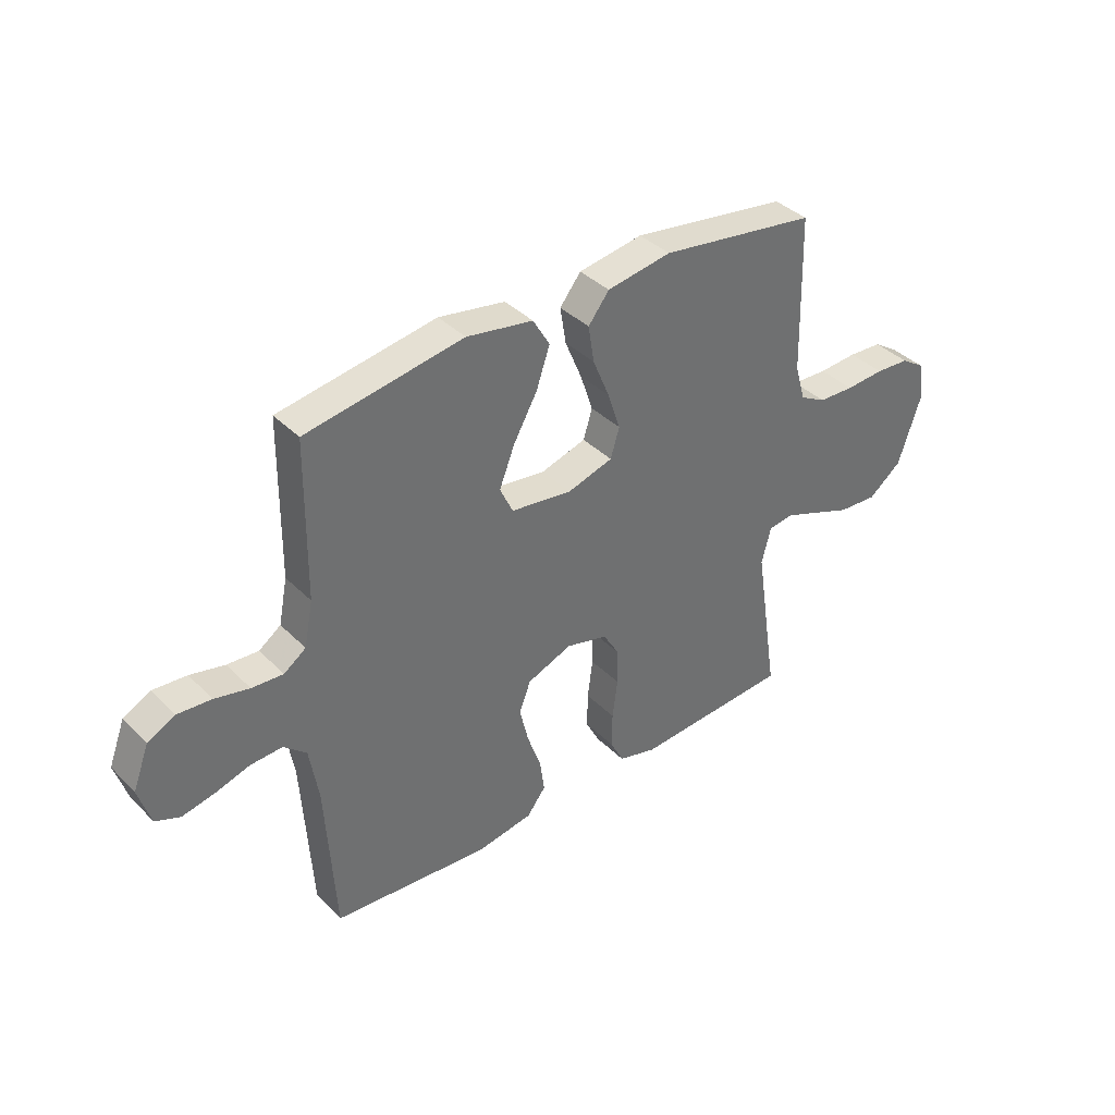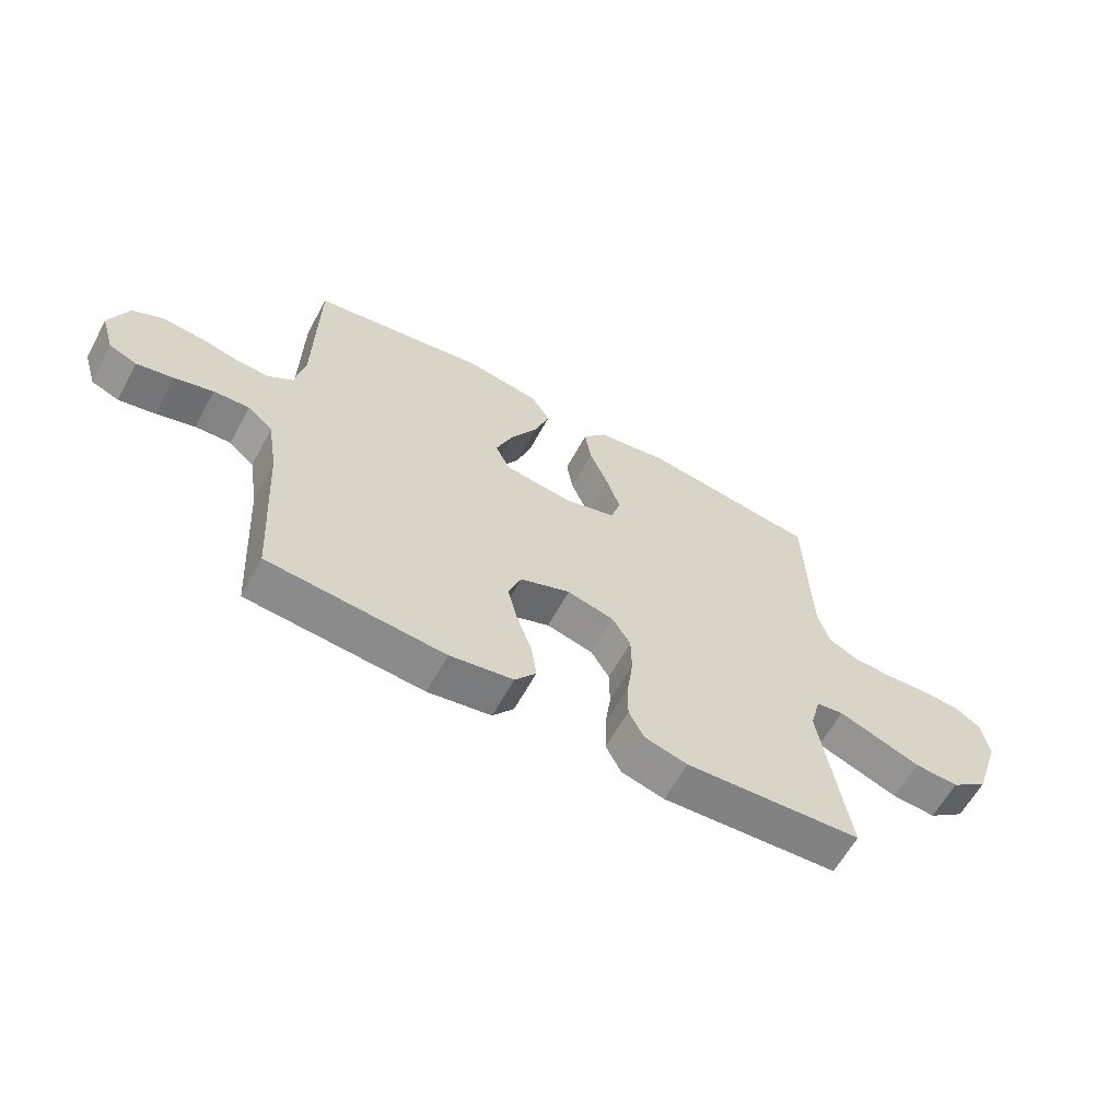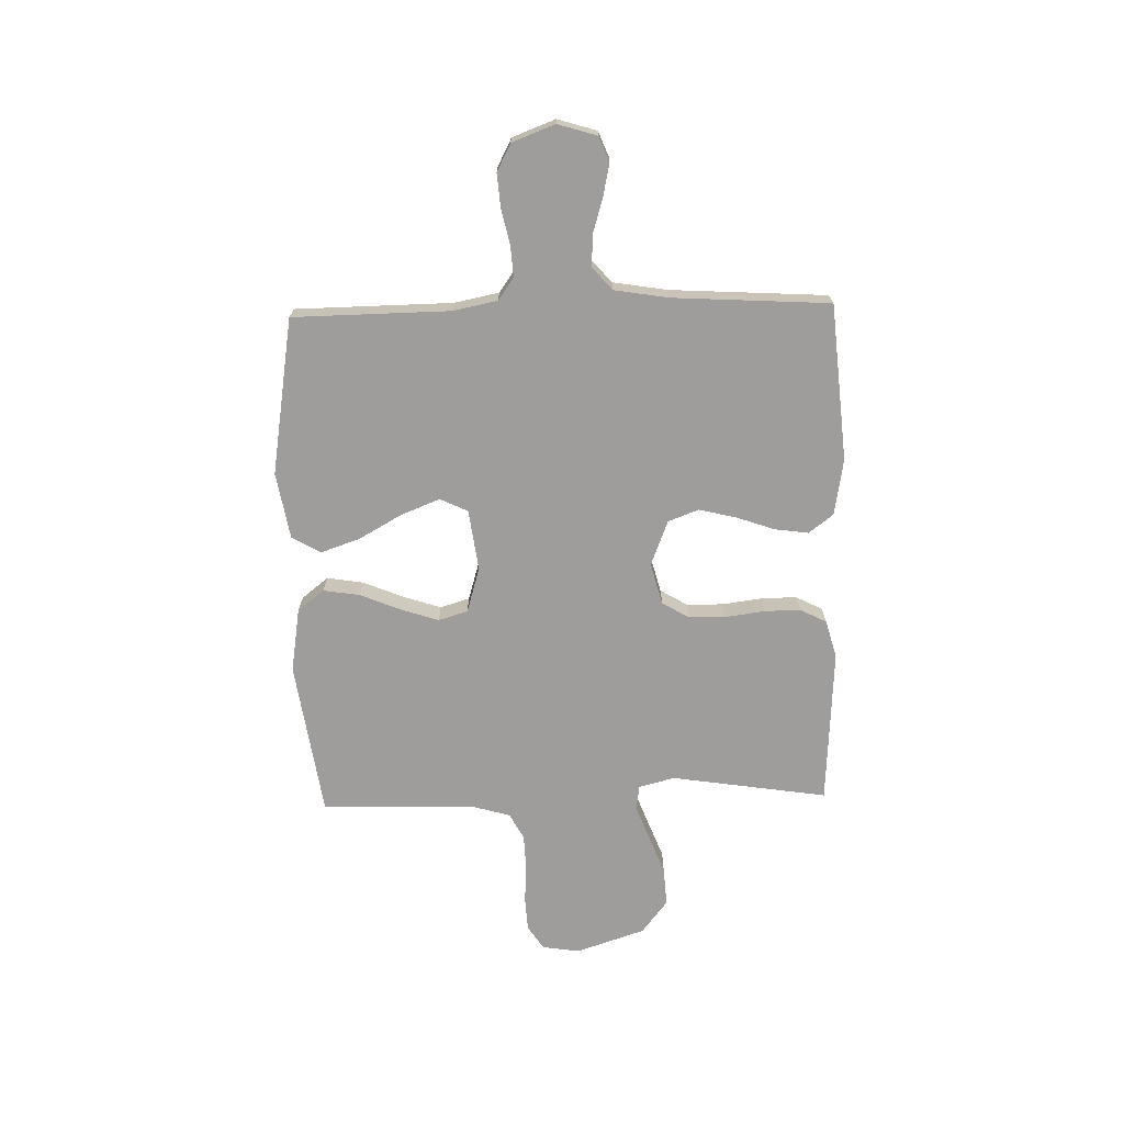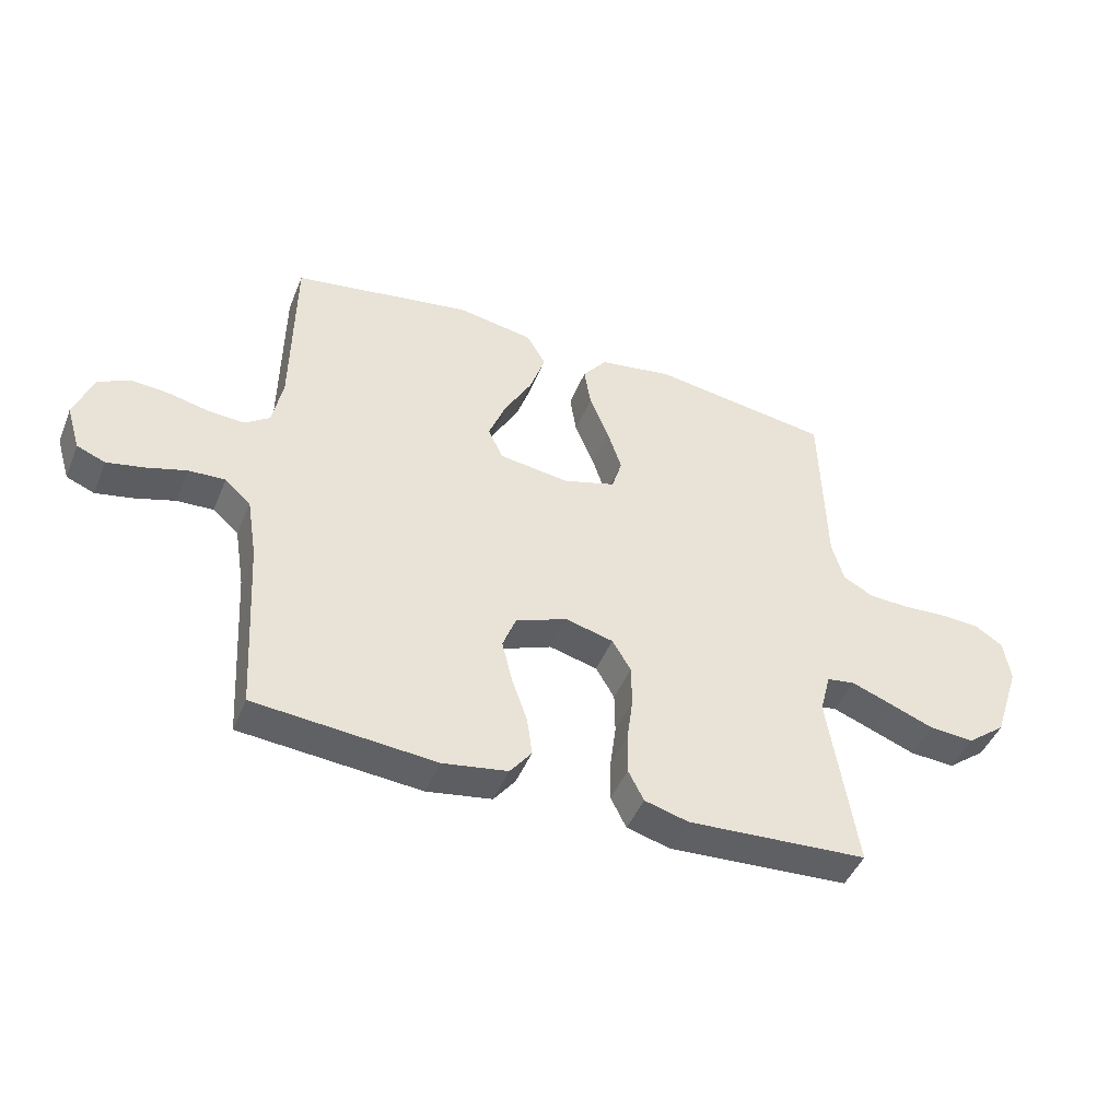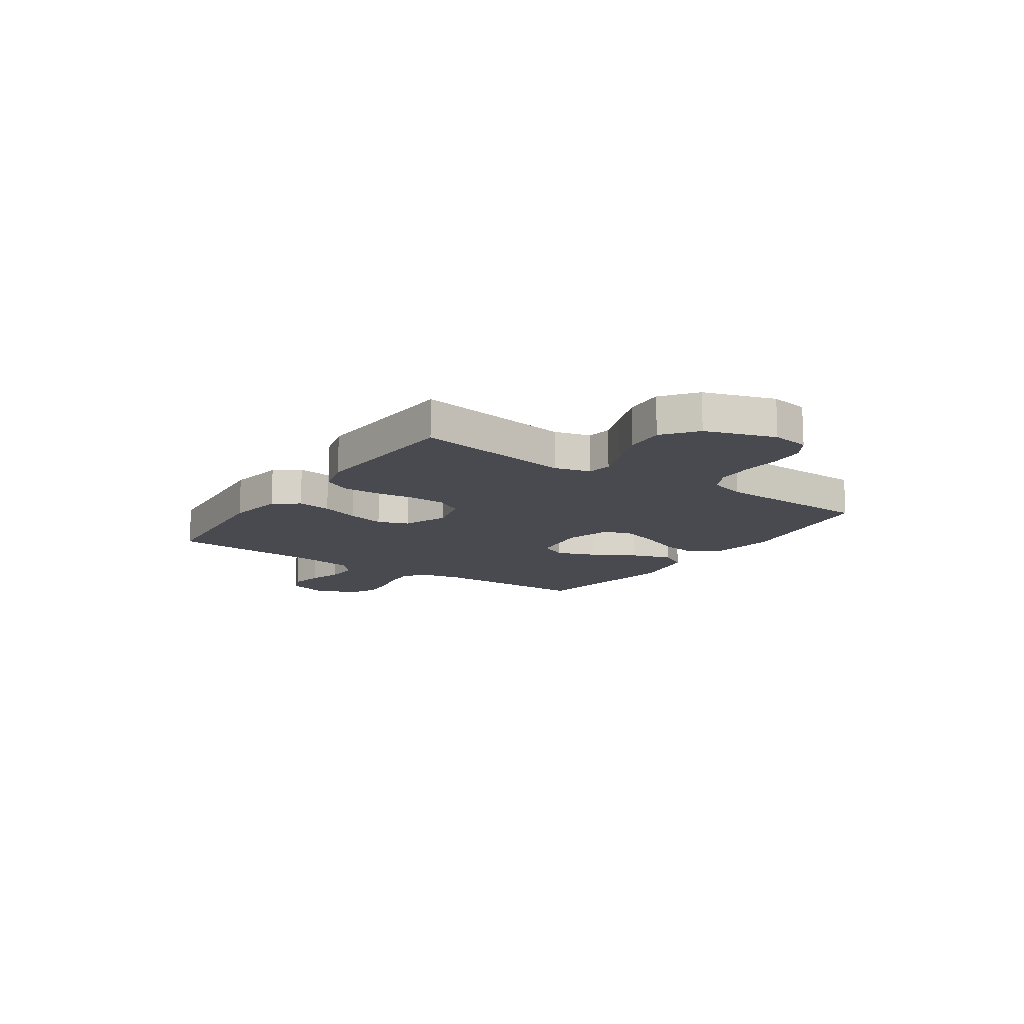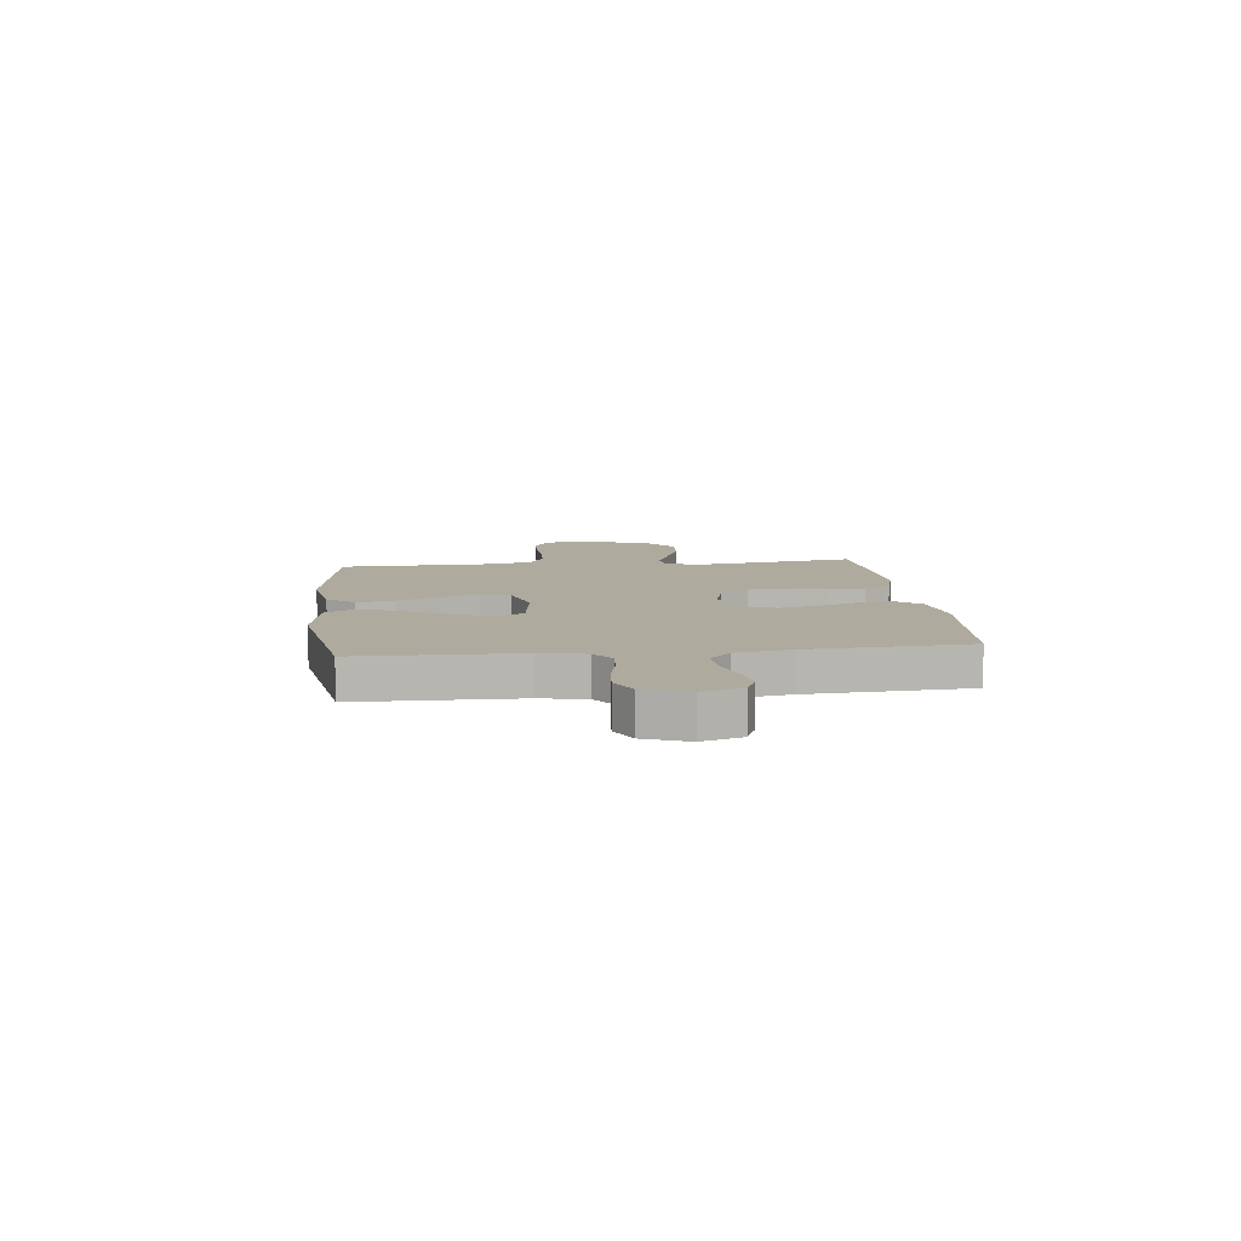
<metadata>
{"format":"obj","ext":"obj","renderer":"f3d","projection":"perspective","resolution":1024,"background":"white","views":[{"elev":38.1,"azim":141.1,"up":"+Z"},{"elev":-62.2,"azim":151.3,"up":"+Z"},{"elev":-70.4,"azim":91.5,"up":"+Y"},{"elev":-45.6,"azim":158.5,"up":"+Z"},{"elev":-13.6,"azim":-124.3,"up":"+Y"},{"elev":9.2,"azim":83.6,"up":"+Y"}]}
</metadata>
<code>
v 0.5 0.07 0.5
v 0.504 0.07 0.2
v 0.521 0.07 0.115
v 0.563 0.07 0.085
v 0.623 0.07 0.089
v 0.689 0.07 0.104
v 0.754 0.07 0.109
v 0.806 0.07 0.082
v 0.837 0.07 0
v 0.814 0.07 -0.075
v 0.767 0.07 -0.094
v 0.705 0.07 -0.081
v 0.639 0.07 -0.061
v 0.578 0.07 -0.058
v 0.535 0.07 -0.096
v 0.518 0.07 -0.2
v 0.5 0.07 -0.5
v 0.2 0.07 -0.526
v 0.092 0.07 -0.508
v 0.056 0.07 -0.461
v 0.065 0.07 -0.396
v 0.091 0.07 -0.322
v 0.108 0.07 -0.251
v 0.086 0.07 -0.193
v 0 0.07 -0.159
v -0.08 0.07 -0.18
v -0.111 0.07 -0.232
v -0.112 0.07 -0.302
v -0.102 0.07 -0.378
v -0.101 0.07 -0.447
v -0.127 0.07 -0.498
v -0.2 0.07 -0.518
v -0.5 0.07 -0.5
v -0.454 0.07 -0.2
v -0.472 0.07 -0.131
v -0.519 0.07 -0.124
v -0.585 0.07 -0.149
v -0.66 0.07 -0.178
v -0.735 0.07 -0.183
v -0.799 0.07 -0.133
v -0.843 0.07 0
v -0.832 0.07 0.072
v -0.786 0.07 0.102
v -0.721 0.07 0.106
v -0.647 0.07 0.101
v -0.578 0.07 0.104
v -0.528 0.07 0.131
v -0.508 0.07 0.2
v -0.5 0.07 0.5
v -0.2 0.07 0.544
v -0.077 0.07 0.524
v -0.037 0.07 0.473
v -0.048 0.07 0.403
v -0.08 0.07 0.326
v -0.104 0.07 0.253
v -0.087 0.07 0.197
v 0 0.07 0.171
v 0.117 0.07 0.187
v 0.142 0.07 0.24
v 0.113 0.07 0.314
v 0.067 0.07 0.396
v 0.041 0.07 0.472
v 0.073 0.07 0.527
v 0.2 0.07 0.549
v 0.5 0 0.5
v 0.504 0 0.2
v 0.521 0 0.115
v 0.563 0 0.085
v 0.623 0 0.089
v 0.689 0 0.104
v 0.754 0 0.109
v 0.806 0 0.082
v 0.837 0 0
v 0.814 0 -0.075
v 0.767 0 -0.094
v 0.705 0 -0.081
v 0.639 0 -0.061
v 0.578 0 -0.058
v 0.535 0 -0.096
v 0.518 0 -0.2
v 0.5 0 -0.5
v 0.2 0 -0.526
v 0.092 0 -0.508
v 0.056 0 -0.461
v 0.065 0 -0.396
v 0.091 0 -0.322
v 0.108 0 -0.251
v 0.086 0 -0.193
v 0 0 -0.159
v -0.08 0 -0.18
v -0.111 0 -0.232
v -0.112 0 -0.302
v -0.102 0 -0.378
v -0.101 0 -0.447
v -0.127 0 -0.498
v -0.2 0 -0.518
v -0.5 0 -0.5
v -0.454 0 -0.2
v -0.472 0 -0.131
v -0.519 0 -0.124
v -0.585 0 -0.149
v -0.66 0 -0.178
v -0.735 0 -0.183
v -0.799 0 -0.133
v -0.843 0 0
v -0.832 0 0.072
v -0.786 0 0.102
v -0.721 0 0.106
v -0.647 0 0.101
v -0.578 0 0.104
v -0.528 0 0.131
v -0.508 0 0.2
v -0.5 0 0.5
v -0.2 0 0.544
v -0.077 0 0.524
v -0.037 0 0.473
v -0.048 0 0.403
v -0.08 0 0.326
v -0.104 0 0.253
v -0.087 0 0.197
v 0 0 0.171
v 0.117 0 0.187
v 0.142 0 0.24
v 0.113 0 0.314
v 0.067 0 0.396
v 0.041 0 0.472
v 0.073 0 0.527
v 0.2 0 0.549
f 63 64 1 2
f 60 61 62 63
f 59 60 63 2
f 58 59 2 3
f 57 58 3 4
f 51 52 53 54
f 51 54 55
f 48 49 50 51
f 47 48 51 55
f 46 47 55 56
f 42 43 44 45
f 42 45 46
f 41 42 46
f 37 38 39 40
f 36 37 40 41
f 35 36 41 46
f 31 32 33 34
f 31 34 35
f 28 29 30 31
f 27 28 31 35
f 26 27 35 46
f 19 20 21 22
f 19 22 23
f 16 17 18 19
f 15 16 19 23
f 14 15 23 24
f 10 11 12 13
f 8 9 10 13
f 8 13 14
f 5 6 7 8
f 4 5 8 14
f 57 4 14 24
f 25 26 46 56
f 24 25 56 57
f 66 65 128 127
f 127 126 125 124
f 66 127 124 123
f 67 66 123 122
f 68 67 122 121
f 118 117 116 115
f 119 118 115
f 115 114 113 112
f 119 115 112 111
f 120 119 111 110
f 109 108 107 106
f 110 109 106
f 110 106 105
f 104 103 102 101
f 105 104 101 100
f 110 105 100 99
f 98 97 96 95
f 99 98 95
f 95 94 93 92
f 99 95 92 91
f 110 99 91 90
f 86 85 84 83
f 87 86 83
f 83 82 81 80
f 87 83 80 79
f 88 87 79 78
f 77 76 75 74
f 77 74 73 72
f 78 77 72
f 72 71 70 69
f 78 72 69 68
f 88 78 68 121
f 120 110 90 89
f 121 120 89 88
f 1 65 66 2
f 2 66 67 3
f 3 67 68 4
f 4 68 69 5
f 5 69 70 6
f 6 70 71 7
f 7 71 72 8
f 8 72 73 9
f 9 73 74 10
f 10 74 75 11
f 11 75 76 12
f 12 76 77 13
f 13 77 78 14
f 14 78 79 15
f 15 79 80 16
f 16 80 81 17
f 17 81 82 18
f 18 82 83 19
f 19 83 84 20
f 20 84 85 21
f 21 85 86 22
f 22 86 87 23
f 23 87 88 24
f 24 88 89 25
f 25 89 90 26
f 26 90 91 27
f 27 91 92 28
f 28 92 93 29
f 29 93 94 30
f 30 94 95 31
f 31 95 96 32
f 32 96 97 33
f 33 97 98 34
f 34 98 99 35
f 35 99 100 36
f 36 100 101 37
f 37 101 102 38
f 38 102 103 39
f 39 103 104 40
f 40 104 105 41
f 41 105 106 42
f 42 106 107 43
f 43 107 108 44
f 44 108 109 45
f 45 109 110 46
f 46 110 111 47
f 47 111 112 48
f 48 112 113 49
f 49 113 114 50
f 50 114 115 51
f 51 115 116 52
f 52 116 117 53
f 53 117 118 54
f 54 118 119 55
f 55 119 120 56
f 56 120 121 57
f 57 121 122 58
f 58 122 123 59
f 59 123 124 60
f 60 124 125 61
f 61 125 126 62
f 62 126 127 63
f 63 127 128 64
f 64 128 65 1

</code>
